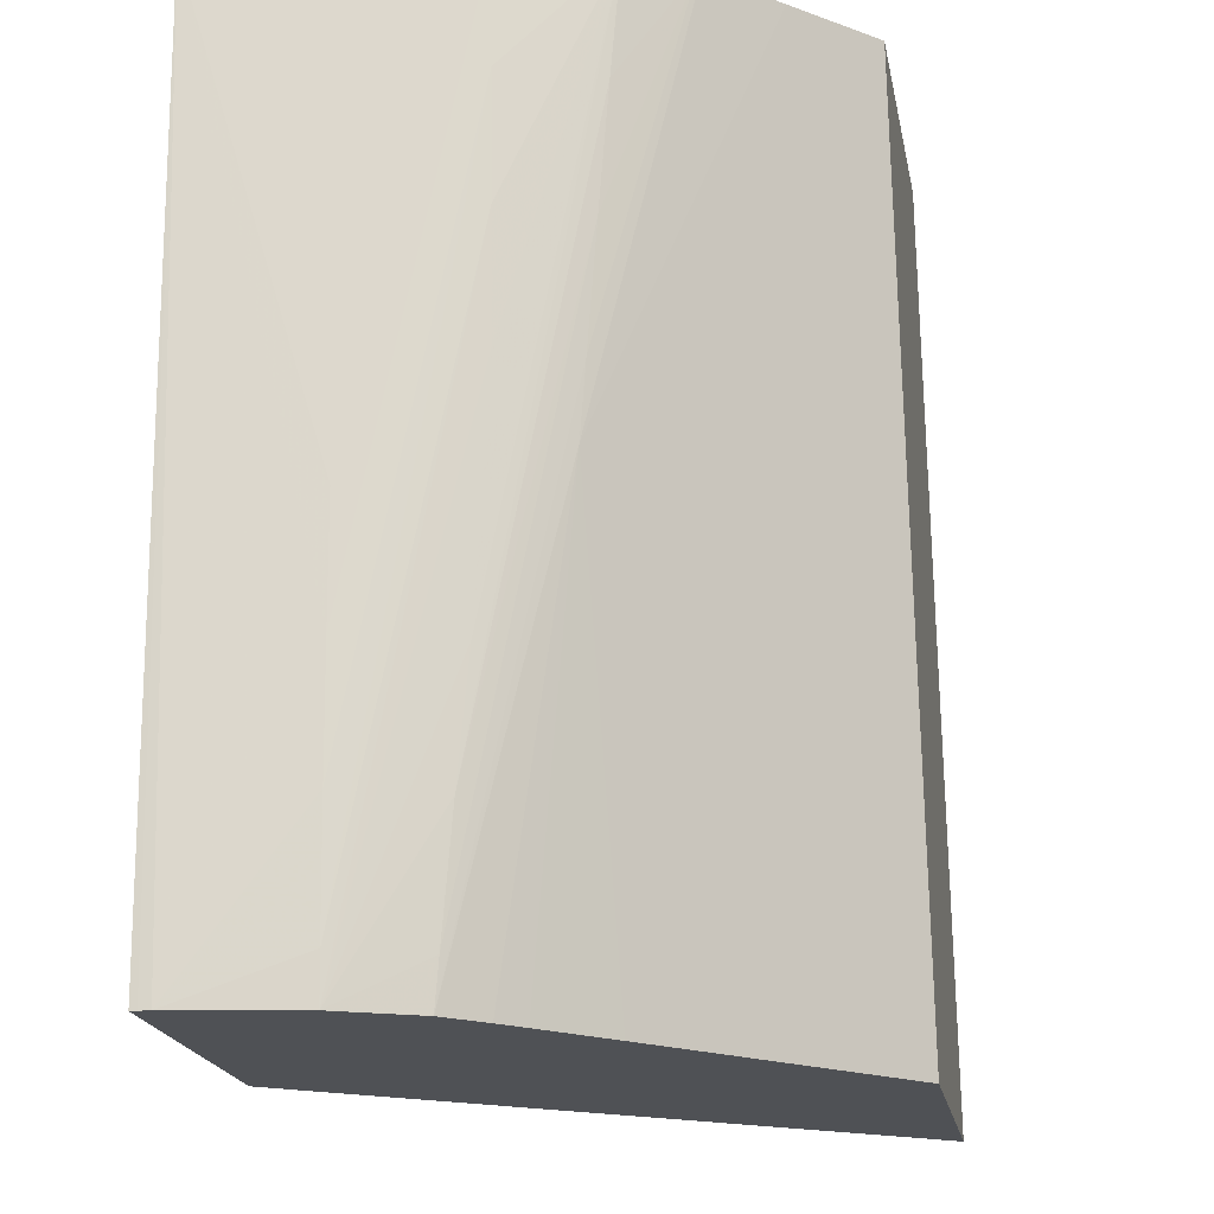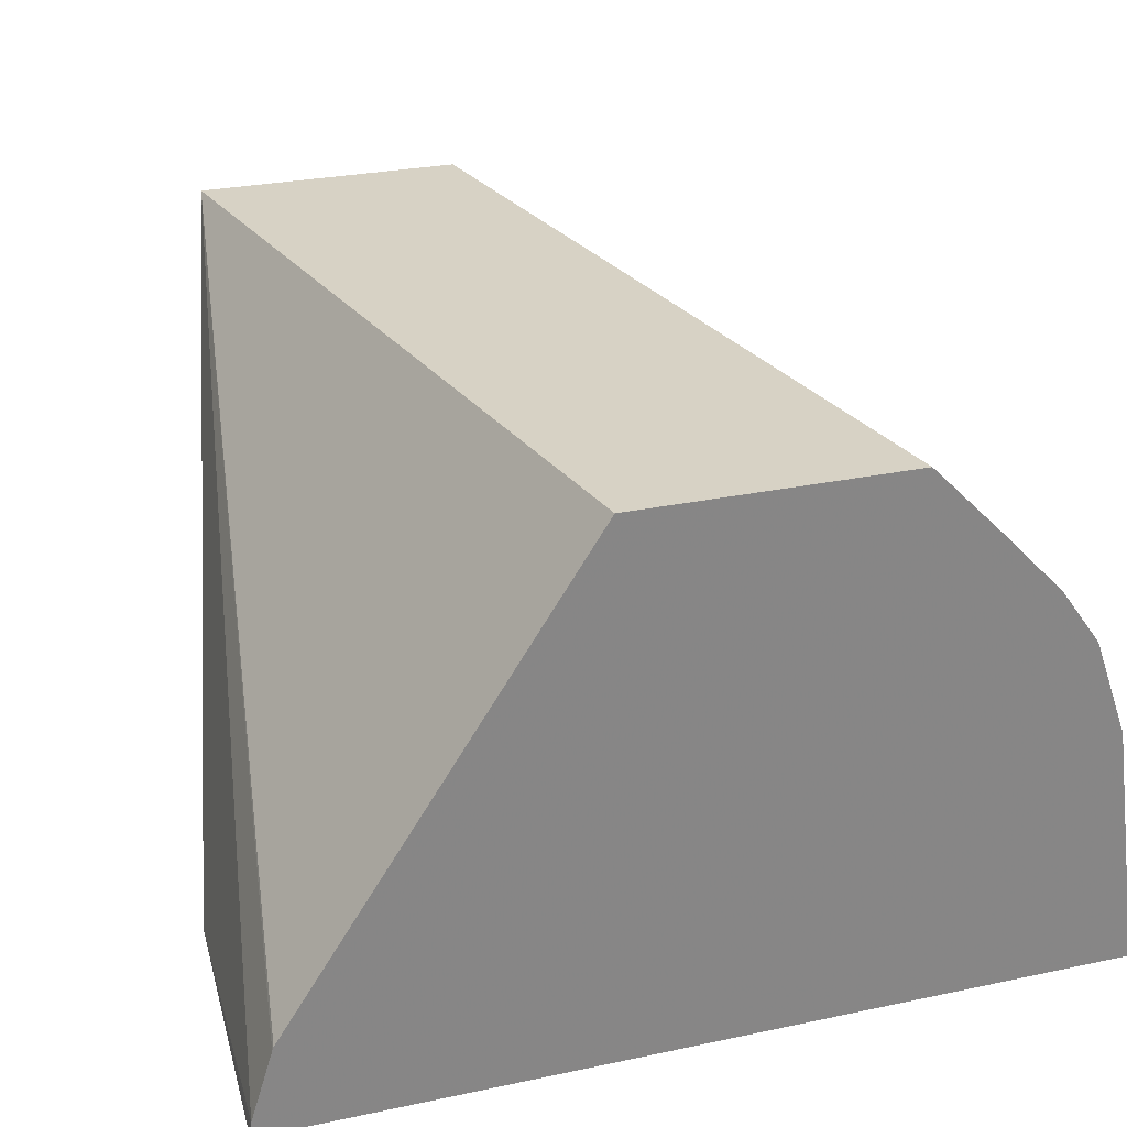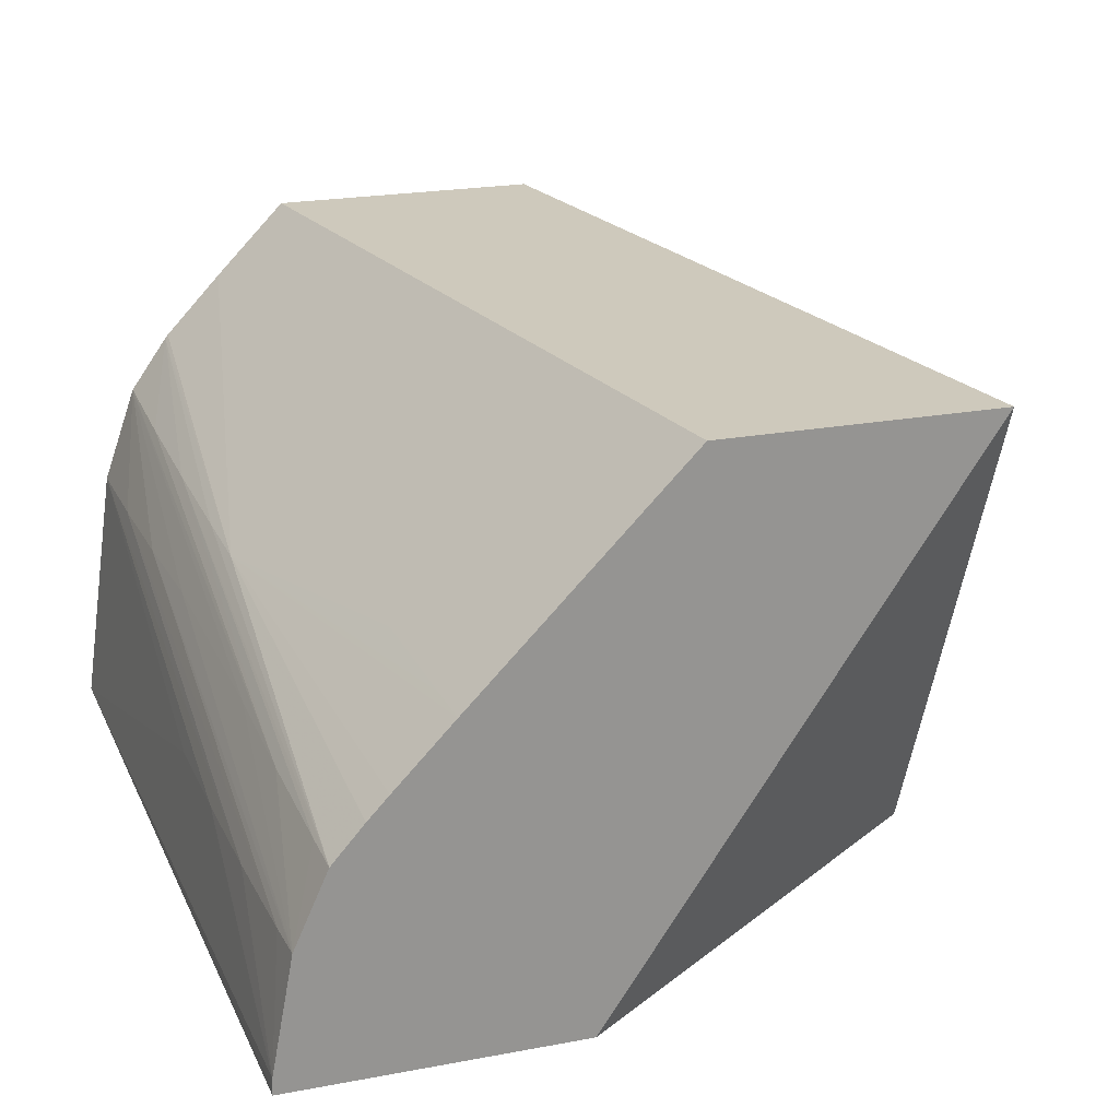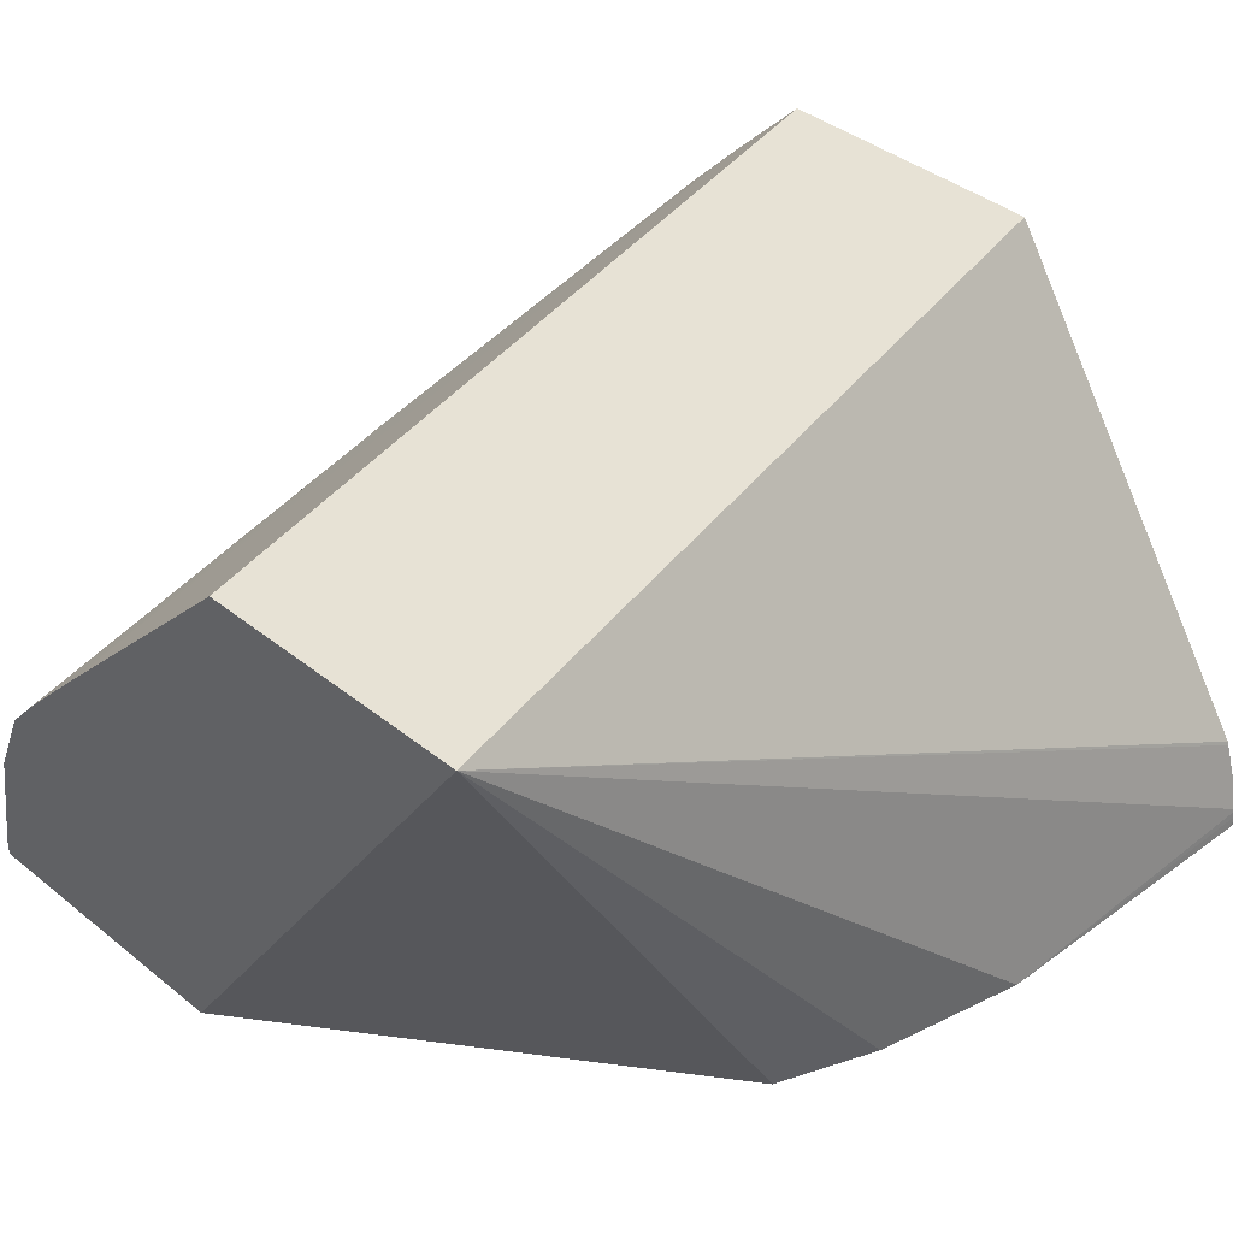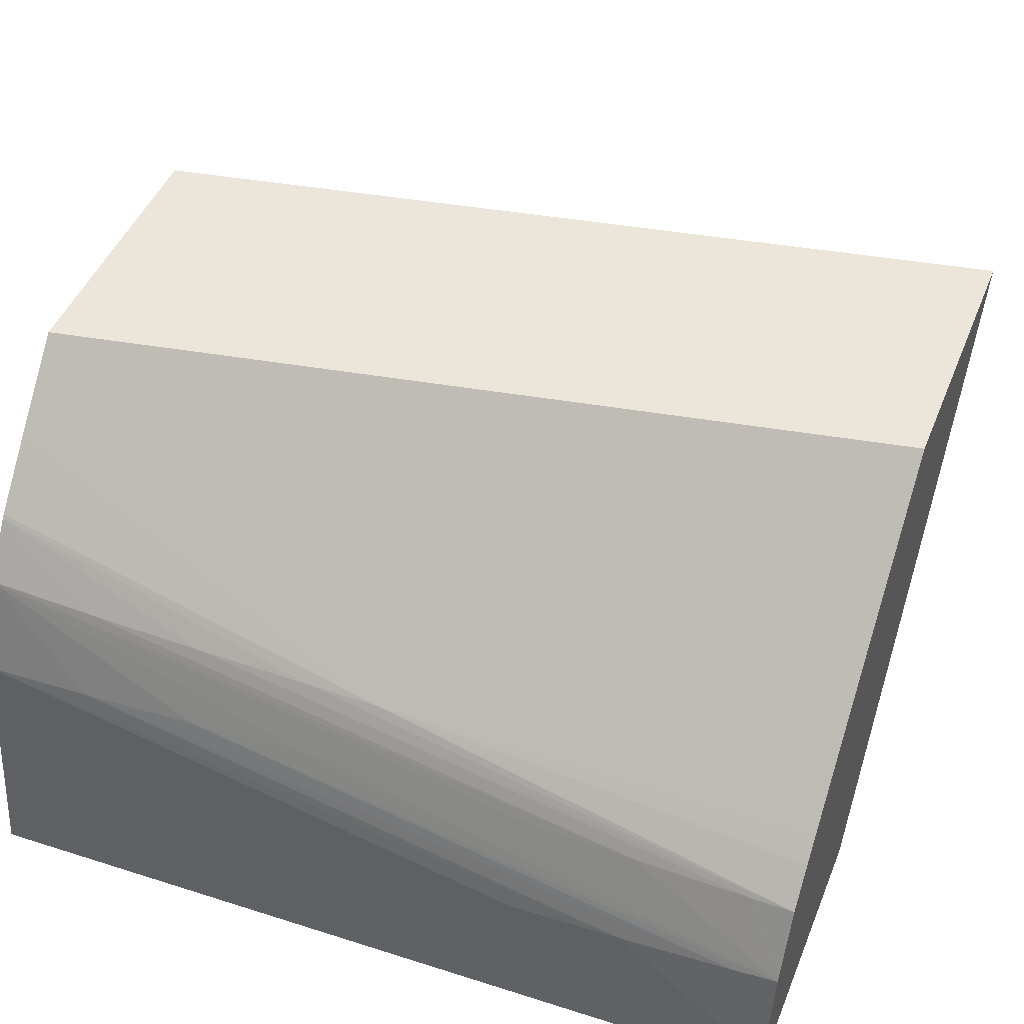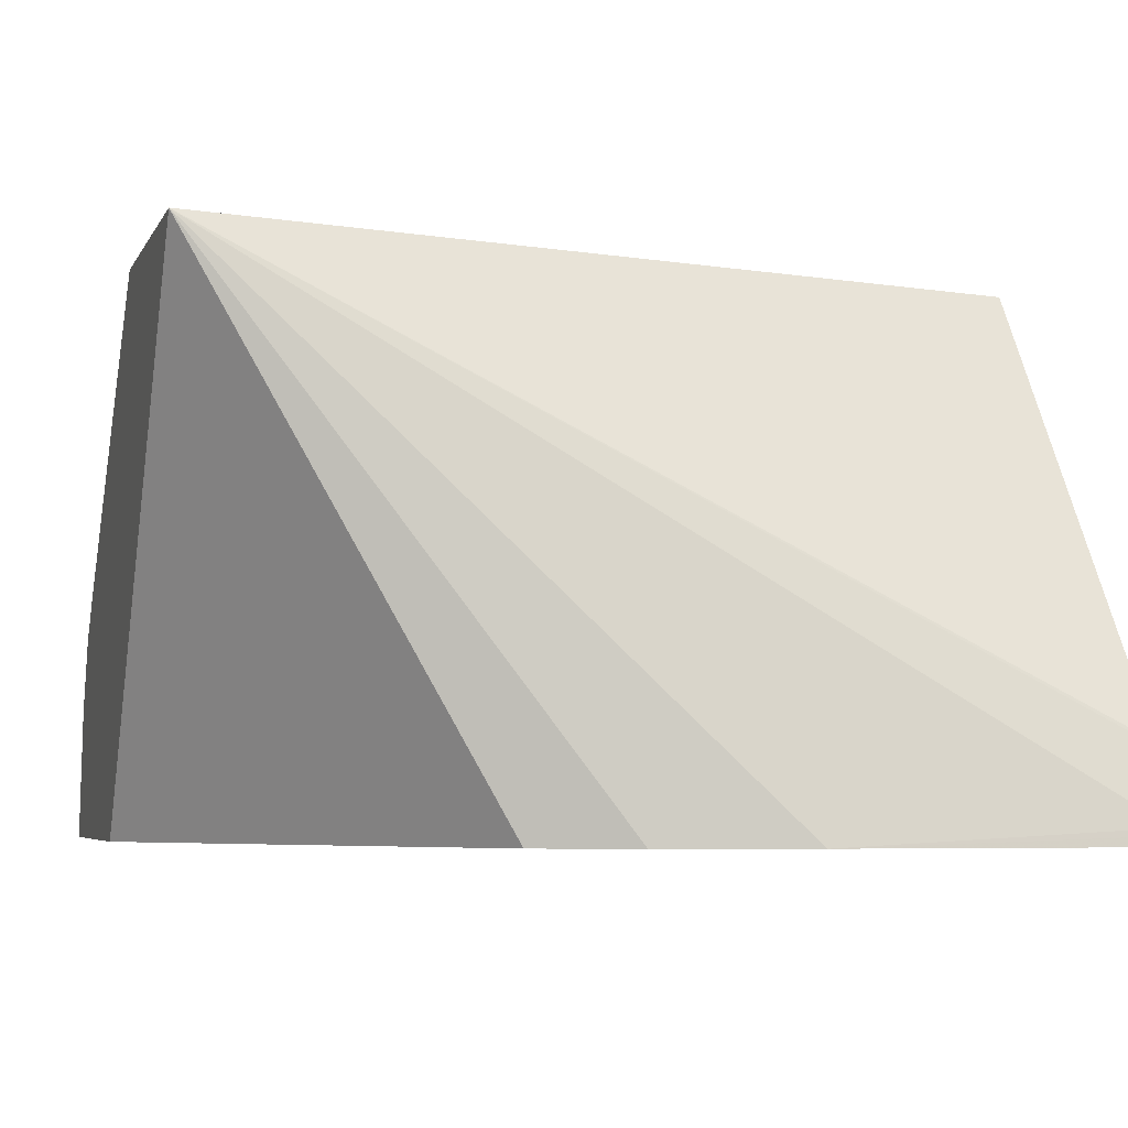
<metadata>
{"format":"obj","ext":"obj","renderer":"f3d","projection":"perspective","resolution":1024,"background":"white","views":[{"elev":-20.0,"azim":100.6,"up":"+Z"},{"elev":27.5,"azim":-18.1,"up":"+Y"},{"elev":22.3,"azim":162.0,"up":"+Y"},{"elev":40.4,"azim":-135.6,"up":"+Y"},{"elev":47.1,"azim":111.6,"up":"+Y"},{"elev":-5.1,"azim":-106.4,"up":"+Y"}]}
</metadata>
<code>
v 0.09275 0.06899 -0.07578
v 0.0917 0.07664 -0.07578
v 0.06715 0.06899 -0.07578
v 0.09195 0.06899 -0.1019
v 0.09195 0.06919 -0.1019
v 0.09193 0.06951 -0.1019
v 0.09173 0.07307 -0.09339
v 0.09183 0.07307 -0.08982
v 0.09155 0.07664 -0.07913
v 0.09064 0.07965 -0.07578
v 0.09158 0.07307 -0.09695
v 0.06717 0.06929 -0.07578
v 0.06715 0.06899 -0.07608
v 0.08316 0.06899 -0.1019
v 0.09127 0.07307 -0.1019
v 0.09137 0.07307 -0.1005
v 0.09133 0.07664 -0.0827
v 0.09105 0.07664 -0.08626
v 0.09067 0.07616 -0.09339
v 0.09052 0.07582 -0.09695
v 0.09049 0.07932 -0.07913
v 0.08945 0.08133 -0.07578
v 0.06719 0.06951 -0.07578
v 0.06778 0.06899 -0.08536
v 0.07201 0.08558 -0.1019
v 0.07023 0.06899 -0.09277
v 0.09023 0.07536 -0.1019
v 0.09032 0.07548 -0.1005
v 0.09029 0.079 -0.0827
v 0.08936 0.08143 -0.07578
v 0.09005 0.07868 -0.08626
v 0.0899 0.07849 -0.08841
v 0.06786 0.07165 -0.07578
v 0.06894 0.06899 -0.08982
v 0.0679 0.07177 -0.07578
v 0.07699 0.08558 -0.07578
v 0.08038 0.08558 -0.1019
v 0.08926 0.07647 -0.1019
v 0.08925 0.08155 -0.07578
v 0.08862 0.07714 -0.1019
v 0.08684 0.07899 -0.1019
v 0.08697 0.07913 -0.1005
v 0.08731 0.07947 -0.09695
v 0.08802 0.08017 -0.08965
v 0.08758 0.08331 -0.07578
v 0.08536 0.08558 -0.07578
v 0.08103 0.08491 -0.1019
v 0.08064 0.08558 -0.1005
v 0.08331 0.08259 -0.1019
v 0.08637 0.08208 -0.08852
v 0.08572 0.08521 -0.07578
v 0.08516 0.08558 -0.07686
v 0.08336 0.08558 -0.08626
f 1 2 10
f 1 10 22
f 1 22 30
f 1 30 39
f 1 39 45
f 1 45 51
f 1 51 46
f 1 46 36
f 1 36 35
f 1 35 33
f 1 33 23
f 1 23 12
f 1 12 3
f 1 3 13
f 1 13 24
f 1 24 34
f 1 34 26
f 1 26 14
f 1 14 4
f 1 4 5
f 1 5 6
f 1 6 7
f 1 7 8
f 1 8 2
f 2 9 10
f 2 8 7
f 2 7 11
f 2 11 9
f 3 12 13
f 4 14 25
f 4 25 37
f 4 37 47
f 4 47 49
f 4 49 41
f 4 41 40
f 4 40 38
f 4 38 27
f 4 27 15
f 4 15 6
f 4 6 5
f 6 15 16
f 6 16 11
f 6 11 7
f 9 17 10
f 9 11 16
f 9 16 17
f 10 17 18
f 10 18 19
f 10 19 20
f 10 20 21
f 10 21 22
f 12 23 24
f 12 24 13
f 14 26 25
f 15 27 28
f 15 28 20
f 15 20 19
f 15 19 18
f 15 18 17
f 15 17 16
f 20 28 29
f 20 29 21
f 21 29 22
f 22 29 31
f 22 31 32
f 22 32 30
f 23 33 25
f 23 25 24
f 24 25 34
f 25 33 35
f 25 35 36
f 25 36 46
f 25 46 52
f 25 52 53
f 25 53 48
f 25 48 37
f 25 26 34
f 27 38 32
f 27 32 31
f 27 31 29
f 27 29 28
f 30 32 39
f 32 38 40
f 32 40 41
f 32 41 42
f 32 42 43
f 32 43 44
f 32 44 45
f 32 45 39
f 37 48 47
f 41 49 42
f 42 49 43
f 43 50 45
f 43 45 44
f 43 49 48
f 43 48 50
f 45 50 51
f 46 51 52
f 47 48 49
f 48 53 50
f 50 53 52
f 50 52 51

</code>
